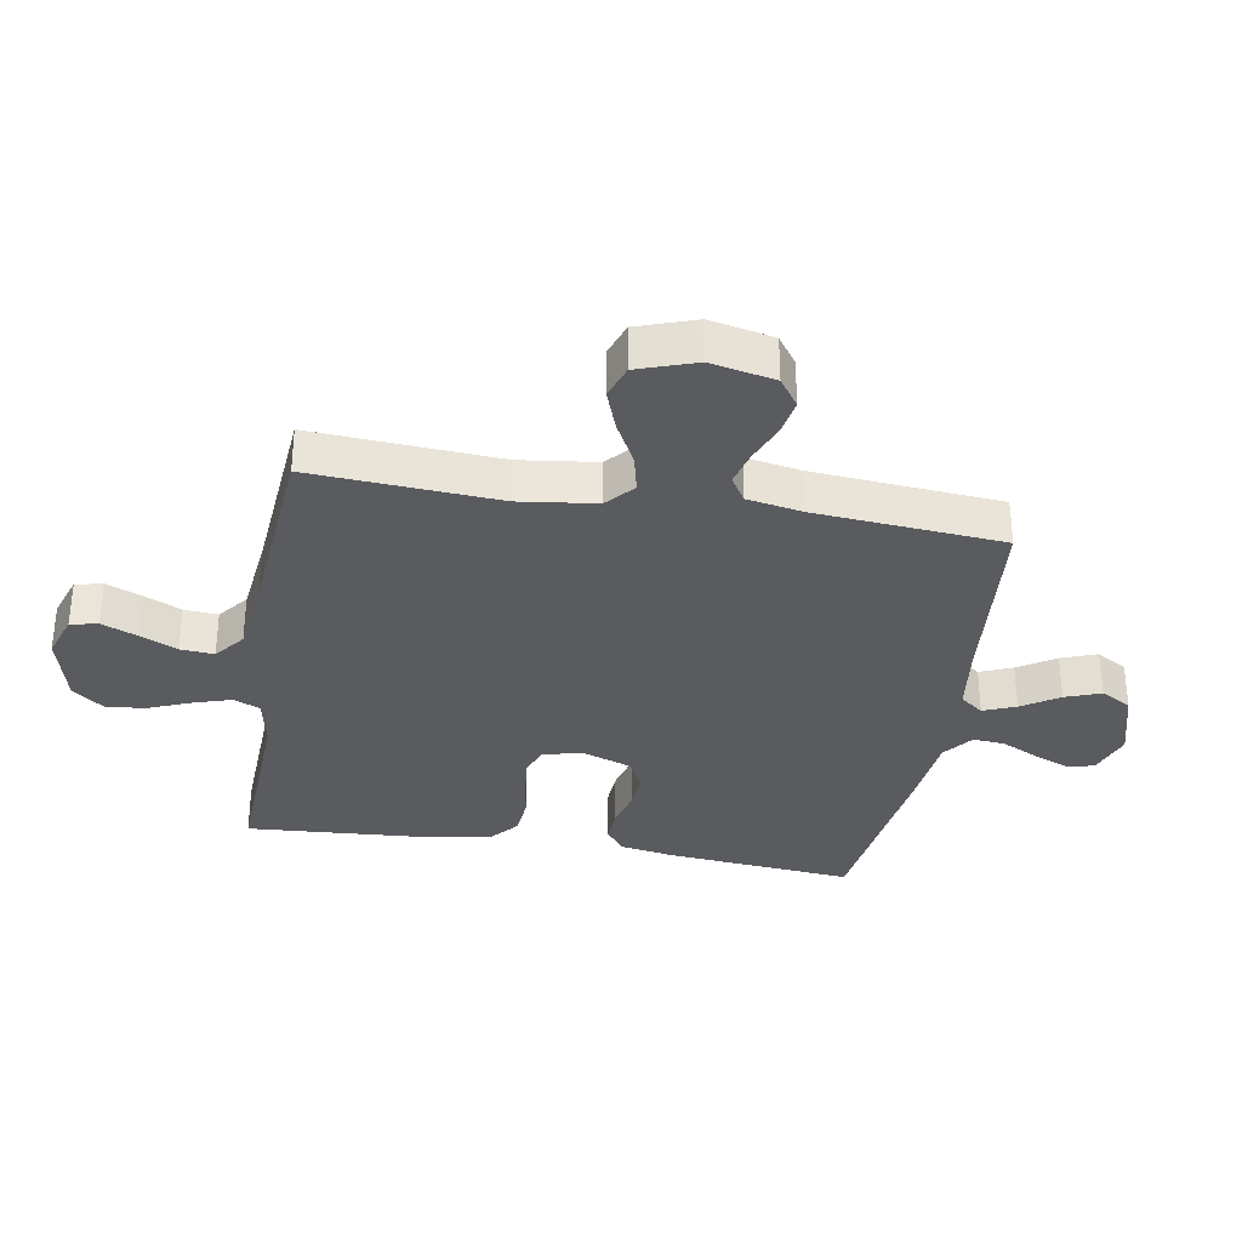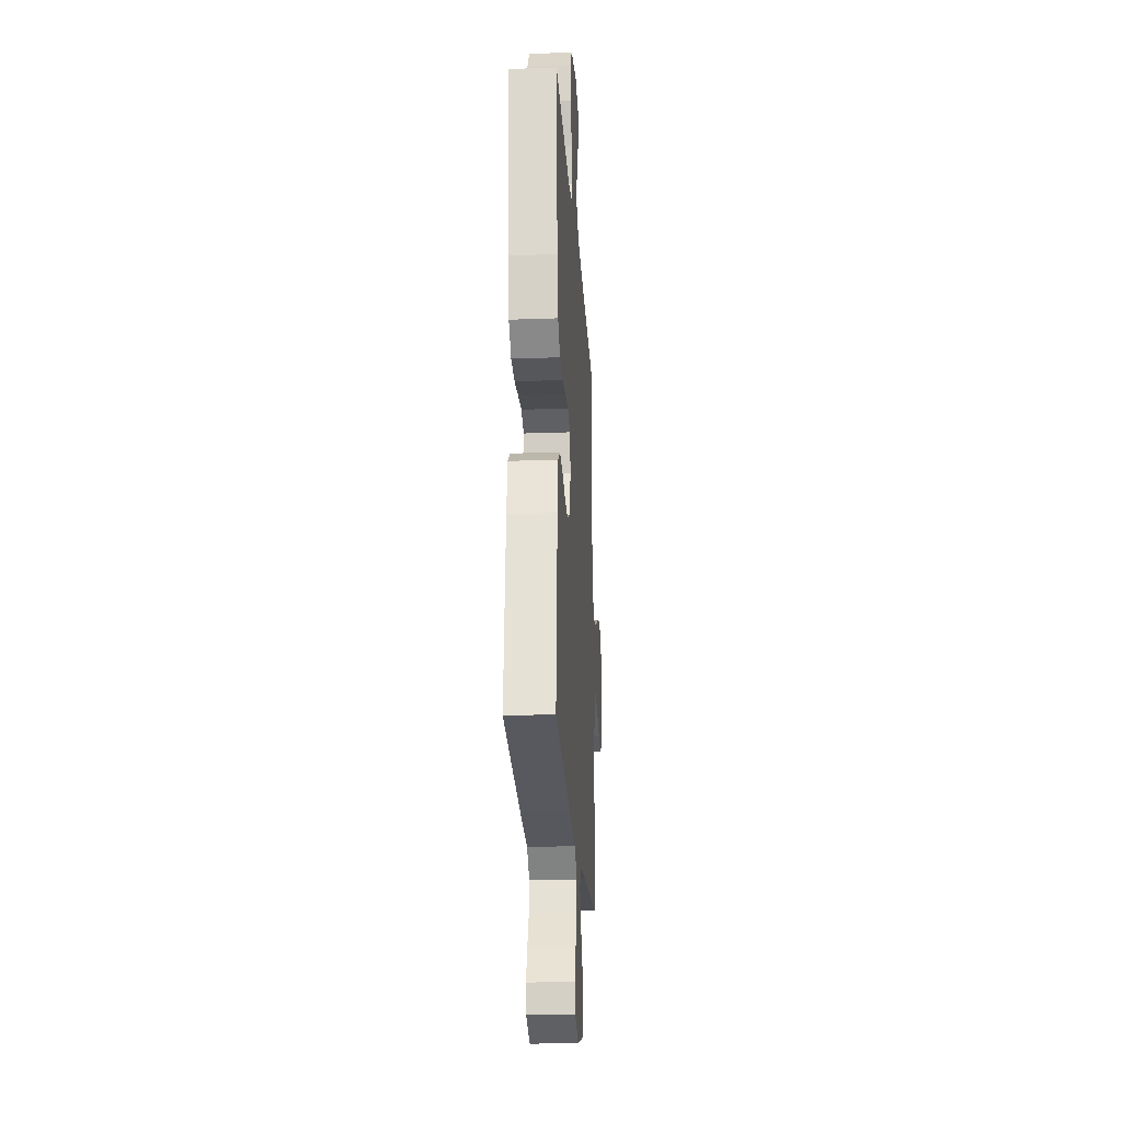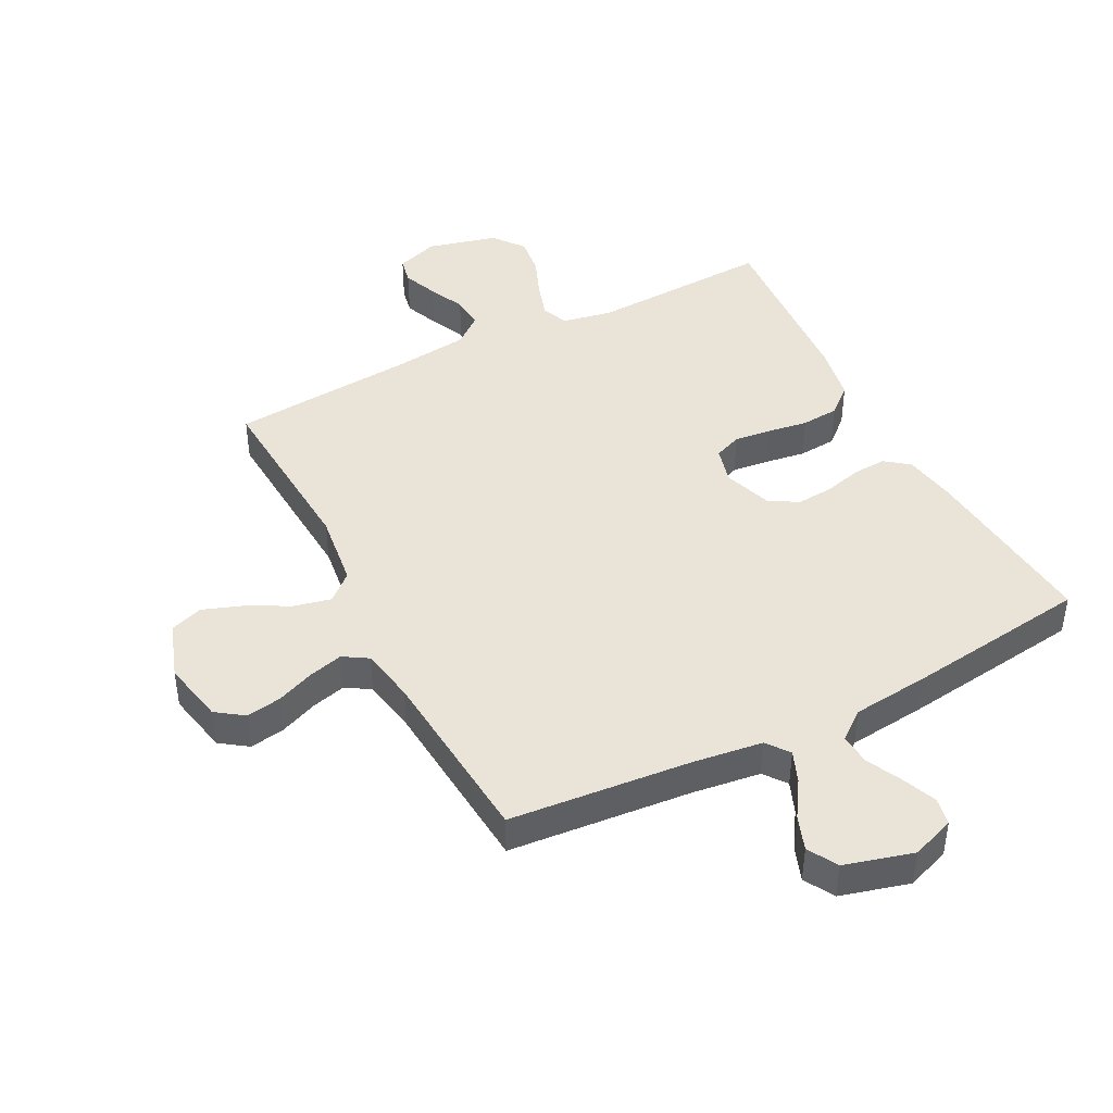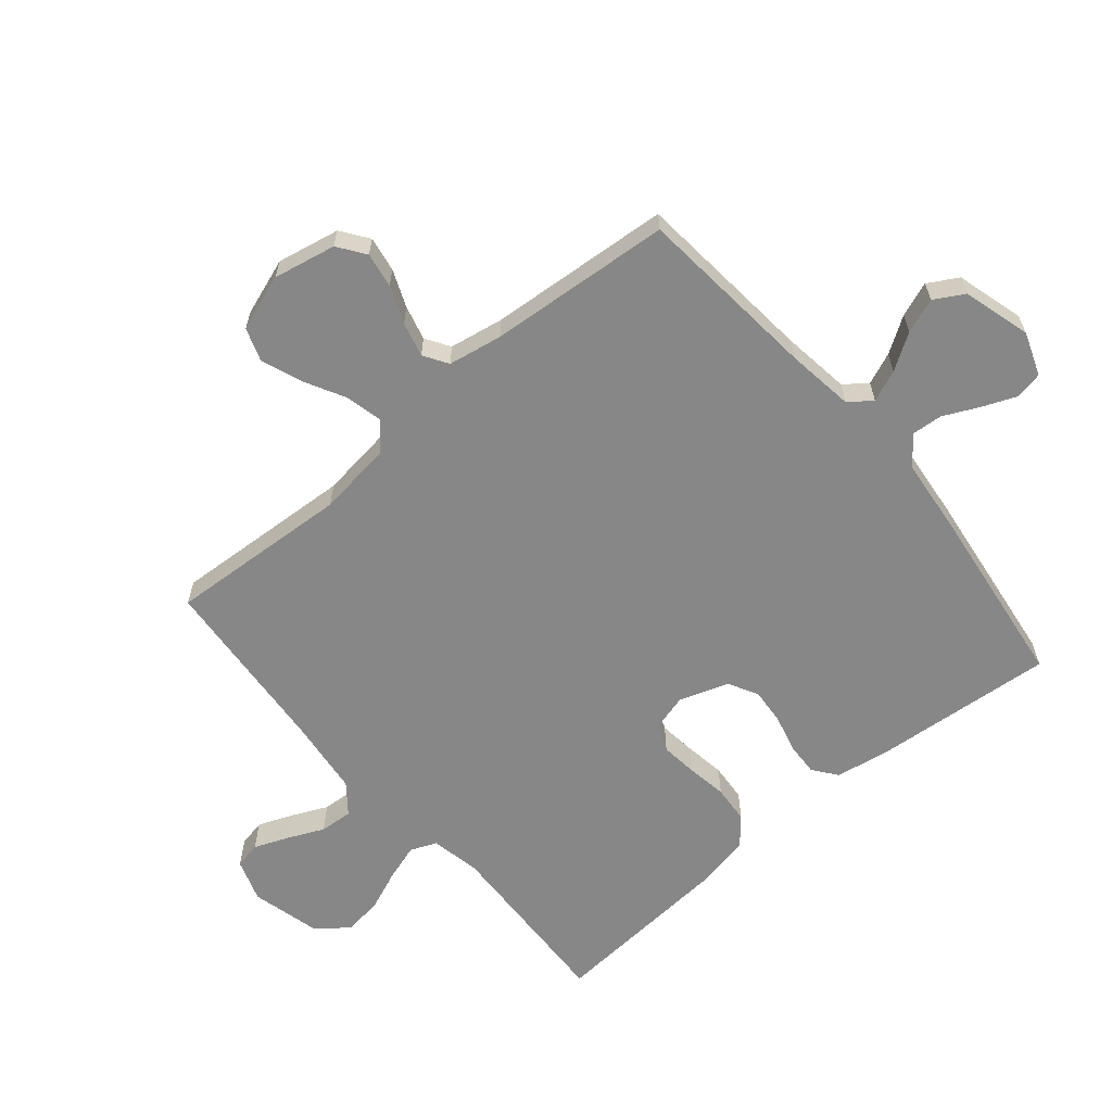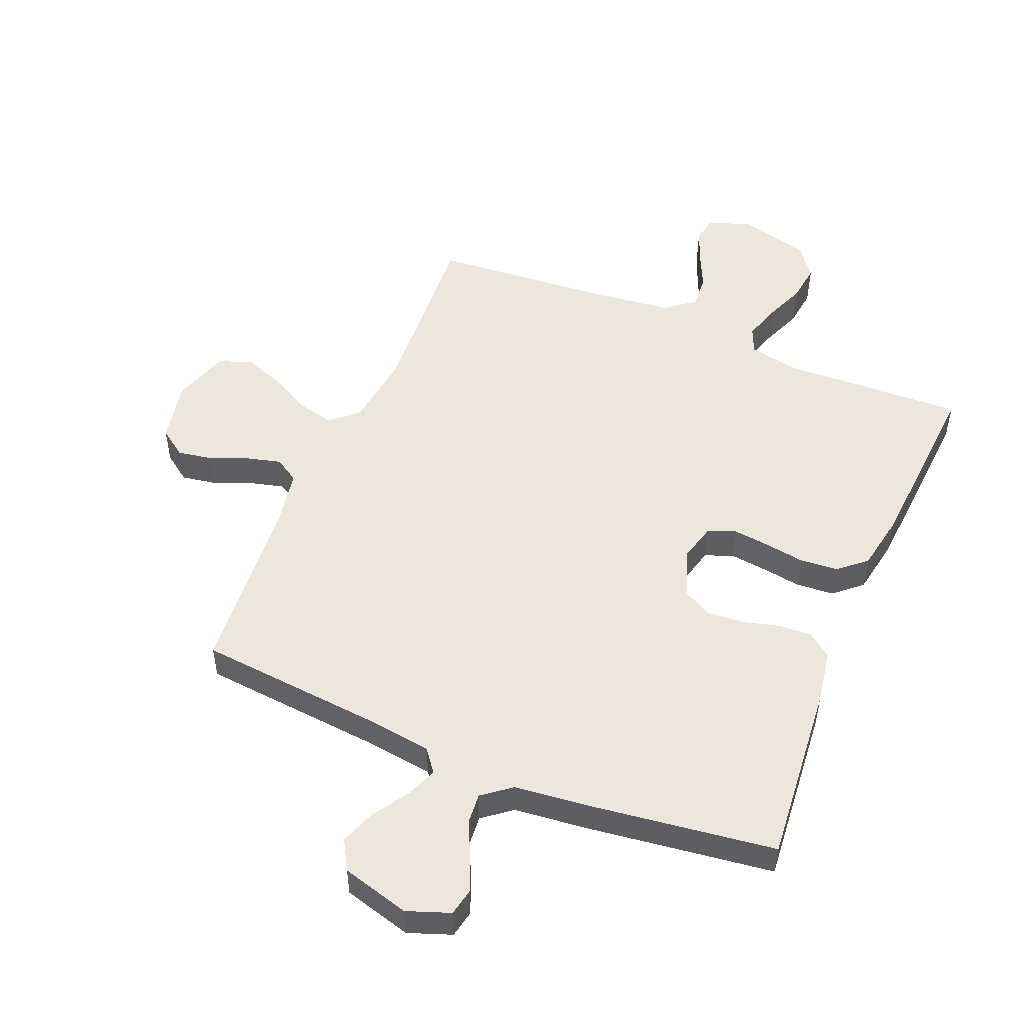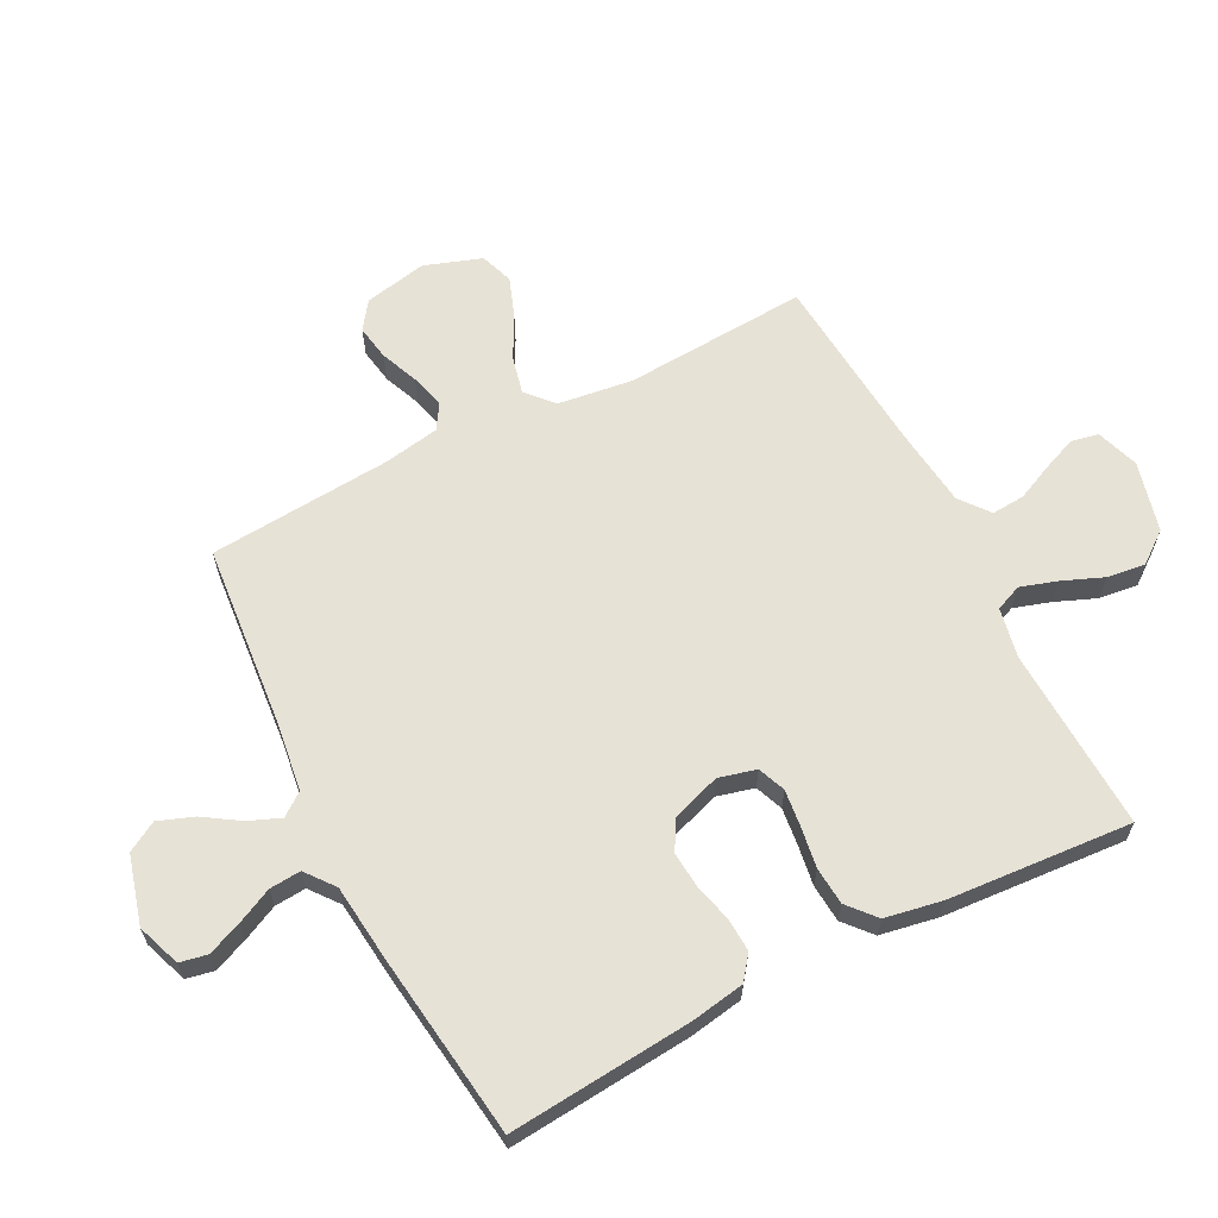
<metadata>
{"format":"obj","ext":"obj","renderer":"f3d","projection":"perspective","resolution":1024,"background":"white","views":[{"elev":-33.2,"azim":80.3,"up":"+Y"},{"elev":-22.7,"azim":-86.4,"up":"+Z"},{"elev":43.5,"azim":152.7,"up":"+Y"},{"elev":-62.6,"azim":130.3,"up":"+Y"},{"elev":51.2,"azim":-157.4,"up":"+Y"},{"elev":63.5,"azim":-117.1,"up":"+Y"}]}
</metadata>
<code>
v -0.5 0.07 -0.5
v -0.473 0.07 -0.2
v -0.458 0.07 -0.113
v -0.419 0.07 -0.083
v -0.364 0.07 -0.086
v -0.303 0.07 -0.102
v -0.243 0.07 -0.107
v -0.195 0.07 -0.081
v -0.167 0.07 0
v -0.183 0.07 0.061
v -0.228 0.07 0.079
v -0.289 0.07 0.072
v -0.355 0.07 0.062
v -0.417 0.07 0.067
v -0.462 0.07 0.106
v -0.479 0.07 0.2
v -0.5 0.07 0.5
v -0.2 0.07 0.487
v -0.118 0.07 0.503
v -0.1 0.07 0.546
v -0.119 0.07 0.606
v -0.146 0.07 0.673
v -0.154 0.07 0.736
v -0.115 0.07 0.787
v 0 0.07 0.816
v 0.07 0.07 0.792
v 0.079 0.07 0.748
v 0.056 0.07 0.691
v 0.029 0.07 0.632
v 0.025 0.07 0.578
v 0.073 0.07 0.54
v 0.2 0.07 0.525
v 0.5 0.07 0.5
v 0.481 0.07 0.2
v 0.497 0.07 0.077
v 0.541 0.07 0.038
v 0.602 0.07 0.052
v 0.67 0.07 0.088
v 0.736 0.07 0.112
v 0.79 0.07 0.093
v 0.822 0.07 0
v 0.801 0.07 -0.103
v 0.756 0.07 -0.135
v 0.698 0.07 -0.125
v 0.637 0.07 -0.1
v 0.58 0.07 -0.085
v 0.54 0.07 -0.11
v 0.524 0.07 -0.2
v 0.5 0.07 -0.5
v 0.2 0.07 -0.527
v 0.088 0.07 -0.542
v 0.06 0.07 -0.579
v 0.081 0.07 -0.631
v 0.119 0.07 -0.69
v 0.14 0.07 -0.747
v 0.112 0.07 -0.796
v 0 0.07 -0.827
v -0.071 0.07 -0.801
v -0.08 0.07 -0.756
v -0.057 0.07 -0.7
v -0.029 0.07 -0.642
v -0.025 0.07 -0.591
v -0.072 0.07 -0.554
v -0.2 0.07 -0.54
v -0.5 0 -0.5
v -0.473 0 -0.2
v -0.458 0 -0.113
v -0.419 0 -0.083
v -0.364 0 -0.086
v -0.303 0 -0.102
v -0.243 0 -0.107
v -0.195 0 -0.081
v -0.167 0 0
v -0.183 0 0.061
v -0.228 0 0.079
v -0.289 0 0.072
v -0.355 0 0.062
v -0.417 0 0.067
v -0.462 0 0.106
v -0.479 0 0.2
v -0.5 0 0.5
v -0.2 0 0.487
v -0.118 0 0.503
v -0.1 0 0.546
v -0.119 0 0.606
v -0.146 0 0.673
v -0.154 0 0.736
v -0.115 0 0.787
v 0 0 0.816
v 0.07 0 0.792
v 0.079 0 0.748
v 0.056 0 0.691
v 0.029 0 0.632
v 0.025 0 0.578
v 0.073 0 0.54
v 0.2 0 0.525
v 0.5 0 0.5
v 0.481 0 0.2
v 0.497 0 0.077
v 0.541 0 0.038
v 0.602 0 0.052
v 0.67 0 0.088
v 0.736 0 0.112
v 0.79 0 0.093
v 0.822 0 0
v 0.801 0 -0.103
v 0.756 0 -0.135
v 0.698 0 -0.125
v 0.637 0 -0.1
v 0.58 0 -0.085
v 0.54 0 -0.11
v 0.524 0 -0.2
v 0.5 0 -0.5
v 0.2 0 -0.527
v 0.088 0 -0.542
v 0.06 0 -0.579
v 0.081 0 -0.631
v 0.119 0 -0.69
v 0.14 0 -0.747
v 0.112 0 -0.796
v 0 0 -0.827
v -0.071 0 -0.801
v -0.08 0 -0.756
v -0.057 0 -0.7
v -0.029 0 -0.642
v -0.025 0 -0.591
v -0.072 0 -0.554
v -0.2 0 -0.54
f 63 64 1 2
f 62 63 2 3
f 58 59 60 61
f 56 57 58 61
f 56 61 62
f 53 54 55 56
f 52 53 56 62
f 51 52 62 3
f 48 49 50
f 47 48 50 51
f 42 43 44 45
f 42 45 46
f 41 42 46
f 40 41 46
f 37 38 39 40
f 36 37 40 46
f 35 36 46 47
f 32 33 34
f 31 32 34 35
f 30 31 35 47
f 26 27 28 29
f 24 25 26 29
f 24 29 30
f 21 22 23 24
f 20 21 24 30
f 19 20 30 47
f 15 16 17 18
f 12 13 14 15
f 11 12 15 18
f 10 11 18 19
f 3 4 5 6
f 3 6 7
f 51 3 7
f 47 51 7 8
f 9 10 19 47
f 8 9 47
f 66 65 128 127
f 67 66 127 126
f 125 124 123 122
f 125 122 121 120
f 126 125 120
f 120 119 118 117
f 126 120 117 116
f 67 126 116 115
f 114 113 112
f 115 114 112 111
f 109 108 107 106
f 110 109 106
f 110 106 105
f 110 105 104
f 104 103 102 101
f 110 104 101 100
f 111 110 100 99
f 98 97 96
f 99 98 96 95
f 111 99 95 94
f 93 92 91 90
f 93 90 89 88
f 94 93 88
f 88 87 86 85
f 94 88 85 84
f 111 94 84 83
f 82 81 80 79
f 79 78 77 76
f 82 79 76 75
f 83 82 75 74
f 70 69 68 67
f 71 70 67
f 71 67 115
f 72 71 115 111
f 111 83 74 73
f 111 73 72
f 1 65 66 2
f 2 66 67 3
f 3 67 68 4
f 4 68 69 5
f 5 69 70 6
f 6 70 71 7
f 7 71 72 8
f 8 72 73 9
f 9 73 74 10
f 10 74 75 11
f 11 75 76 12
f 12 76 77 13
f 13 77 78 14
f 14 78 79 15
f 15 79 80 16
f 16 80 81 17
f 17 81 82 18
f 18 82 83 19
f 19 83 84 20
f 20 84 85 21
f 21 85 86 22
f 22 86 87 23
f 23 87 88 24
f 24 88 89 25
f 25 89 90 26
f 26 90 91 27
f 27 91 92 28
f 28 92 93 29
f 29 93 94 30
f 30 94 95 31
f 31 95 96 32
f 32 96 97 33
f 33 97 98 34
f 34 98 99 35
f 35 99 100 36
f 36 100 101 37
f 37 101 102 38
f 38 102 103 39
f 39 103 104 40
f 40 104 105 41
f 41 105 106 42
f 42 106 107 43
f 43 107 108 44
f 44 108 109 45
f 45 109 110 46
f 46 110 111 47
f 47 111 112 48
f 48 112 113 49
f 49 113 114 50
f 50 114 115 51
f 51 115 116 52
f 52 116 117 53
f 53 117 118 54
f 54 118 119 55
f 55 119 120 56
f 56 120 121 57
f 57 121 122 58
f 58 122 123 59
f 59 123 124 60
f 60 124 125 61
f 61 125 126 62
f 62 126 127 63
f 63 127 128 64
f 64 128 65 1

</code>
